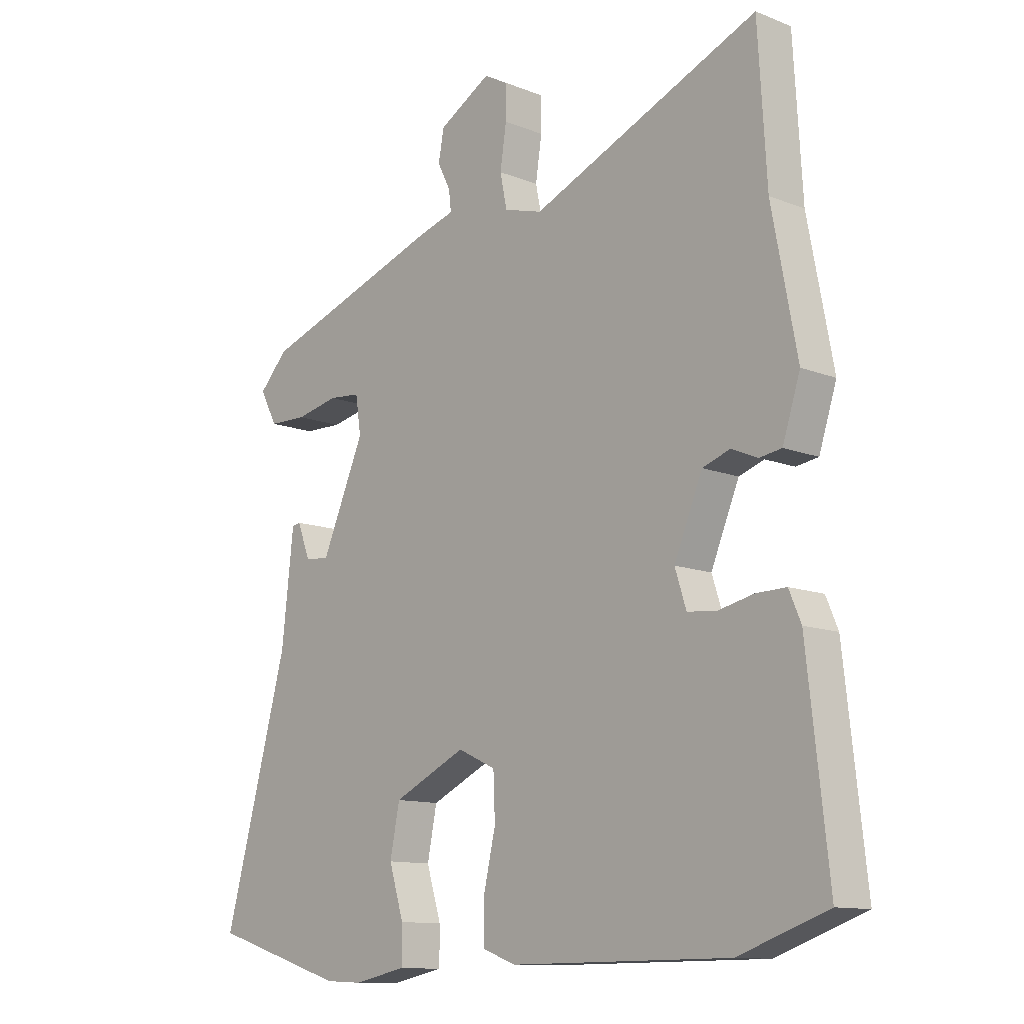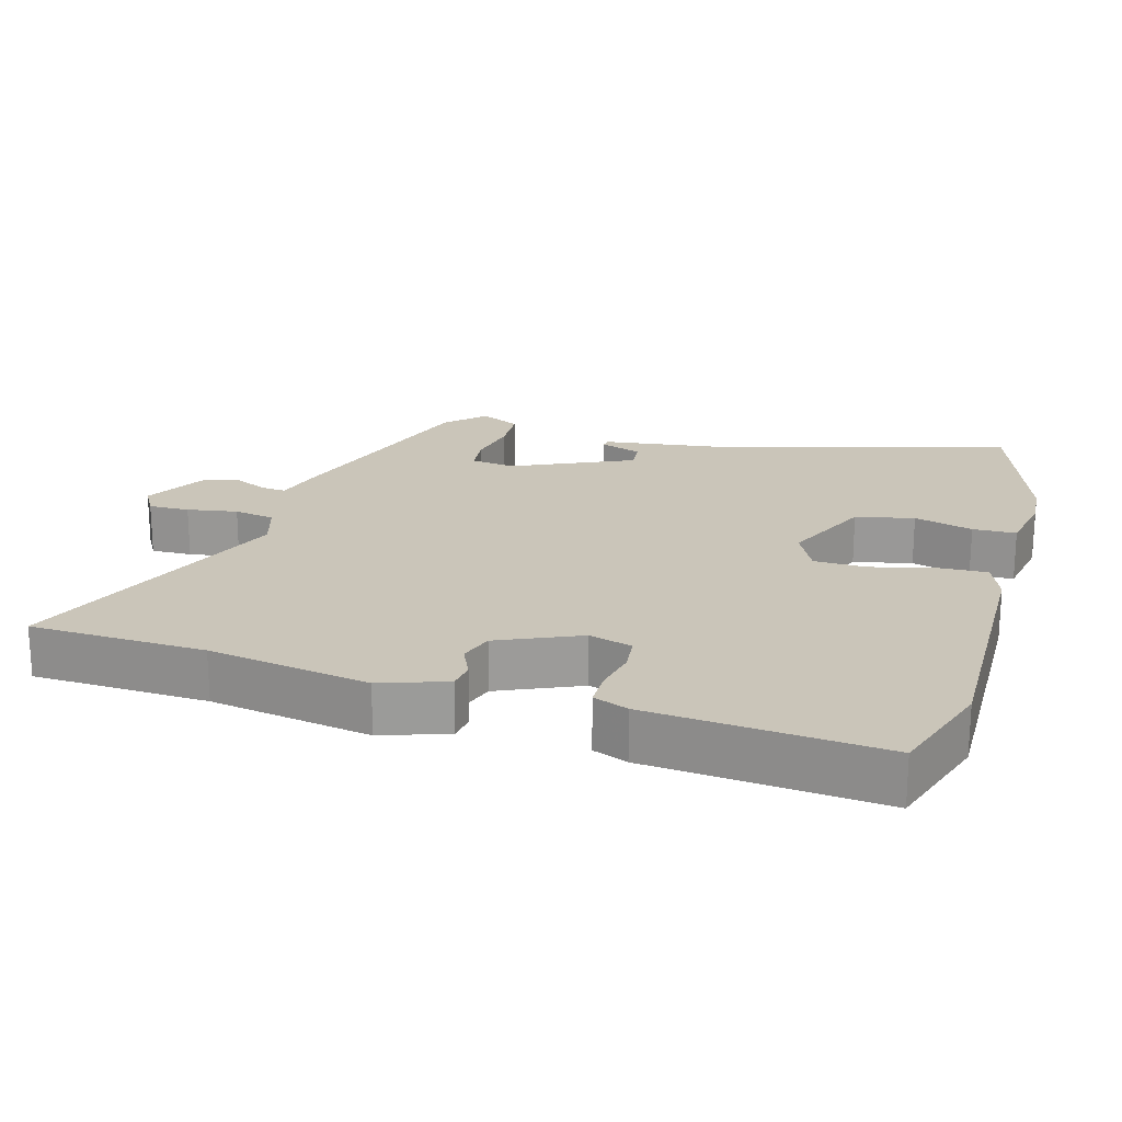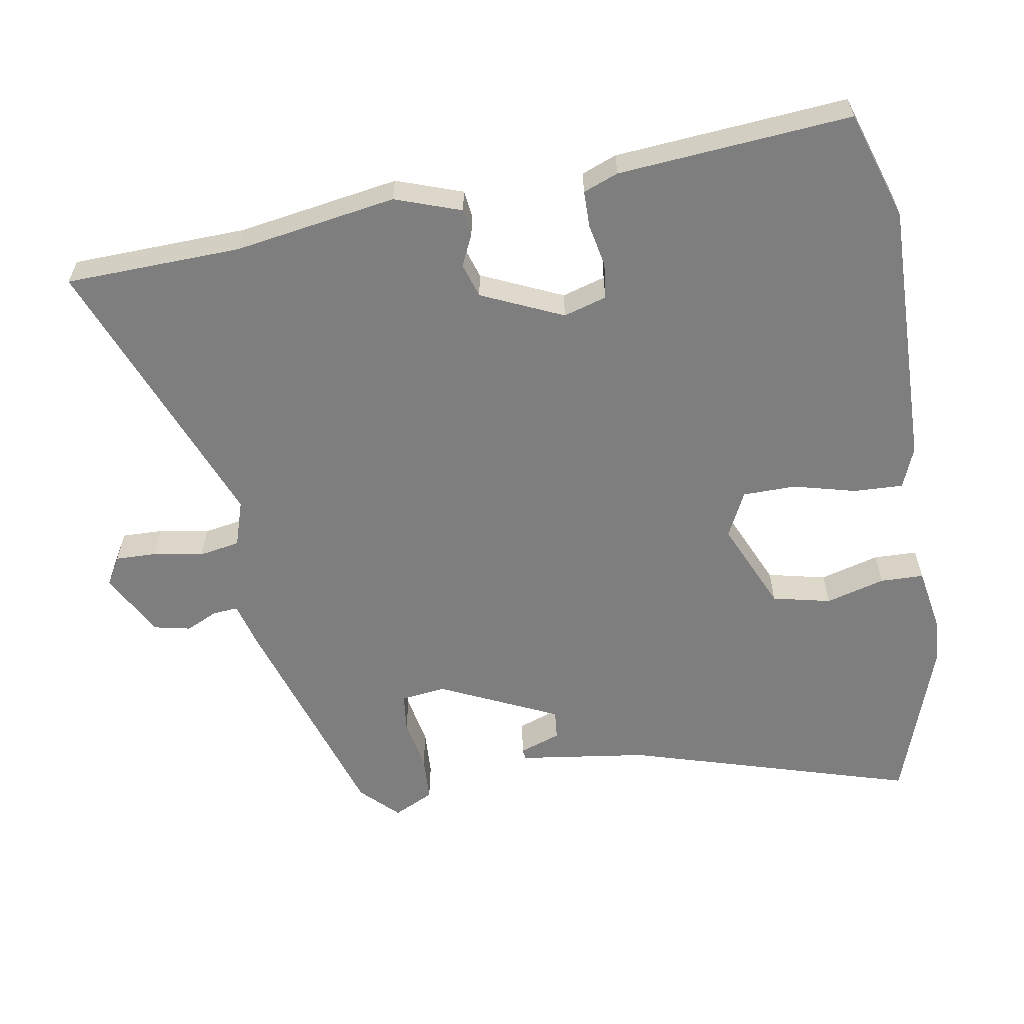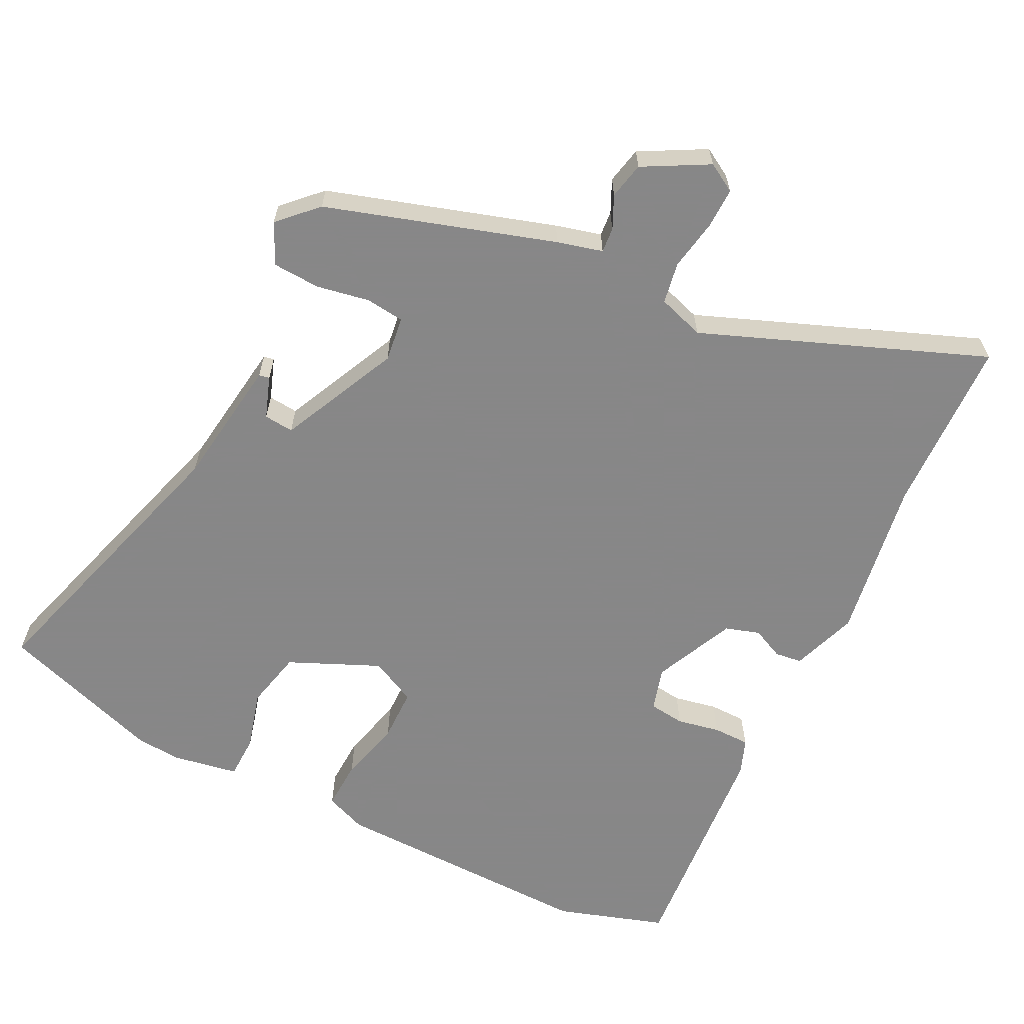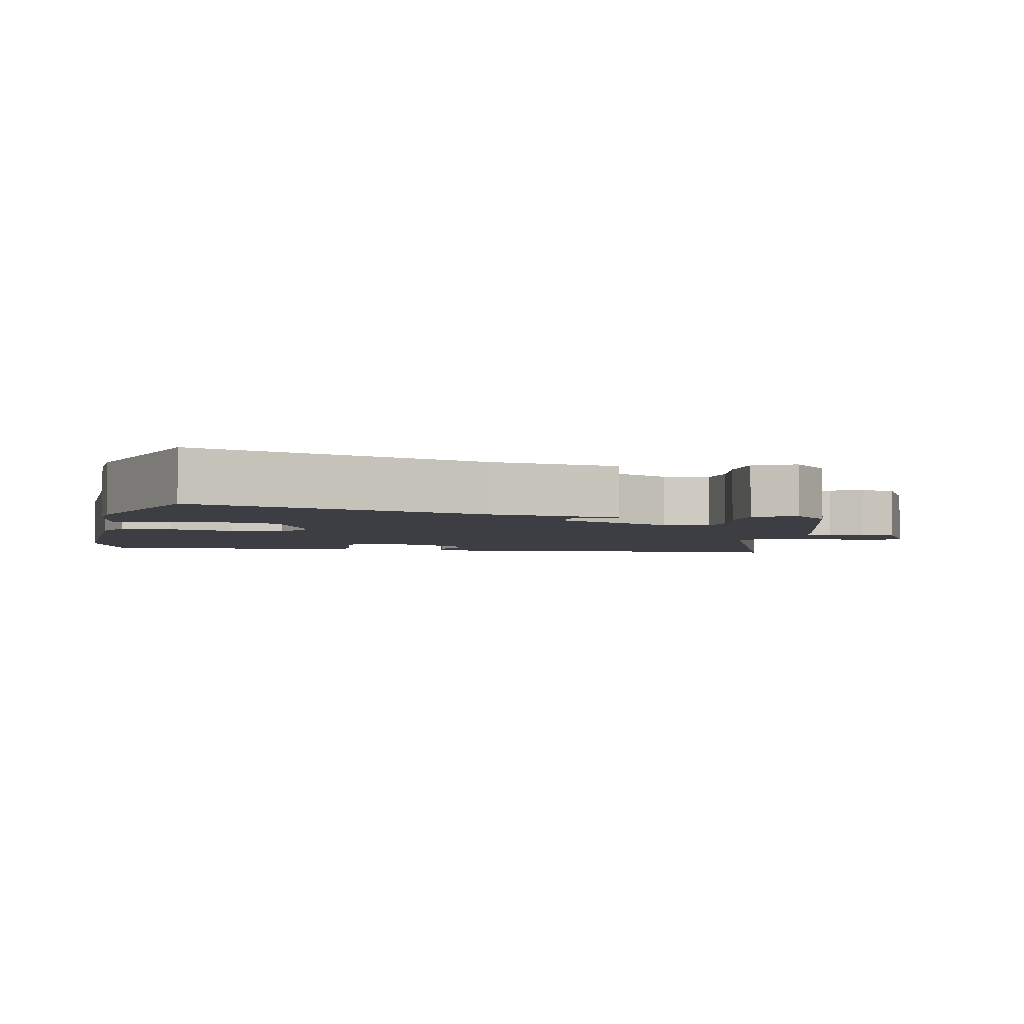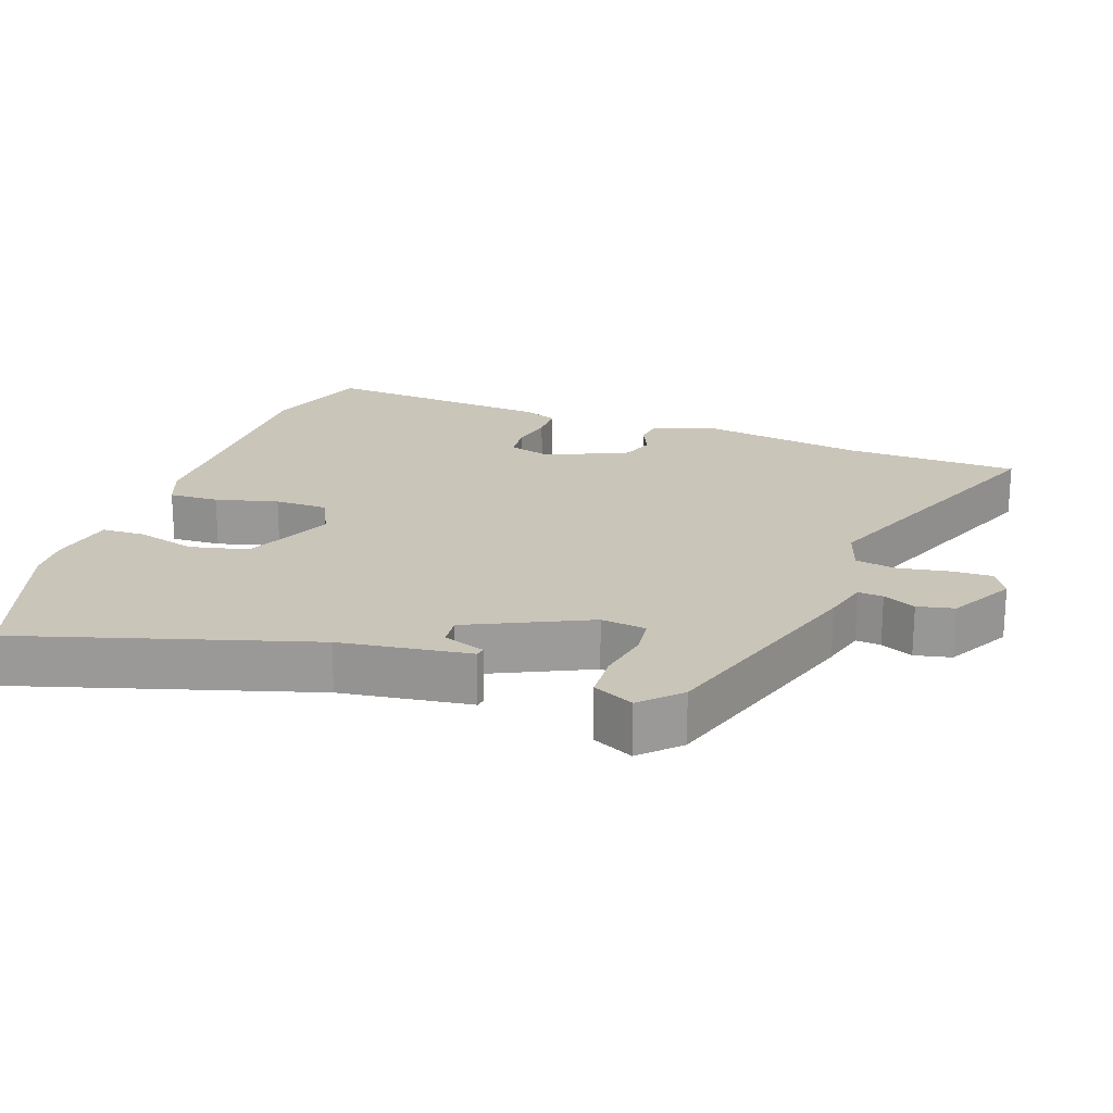
<metadata>
{"format":"obj","ext":"obj","renderer":"f3d","projection":"perspective","resolution":1024,"background":"white","views":[{"elev":-11.9,"azim":46.8,"up":"+Z"},{"elev":20.7,"azim":104.9,"up":"+Y"},{"elev":-59.5,"azim":98.2,"up":"+Y"},{"elev":-62.6,"azim":-28.0,"up":"+Y"},{"elev":-3.7,"azim":-103.5,"up":"+Y"},{"elev":20.6,"azim":-71.9,"up":"+Y"}]}
</metadata>
<code>
v -0.487 0.07 0.417
v -0.163 0.07 0.528
v -0.098 0.07 0.547
v -0.102 0.07 0.583
v -0.125 0.07 0.629
v -0.115 0.07 0.682
v -0.023 0.07 0.735
v 0.019 0.07 0.712
v 0.019 0.07 0.653
v 0.008 0.07 0.58
v 0.02 0.07 0.521
v 0.088 0.07 0.501
v 0.49 0.07 0.671
v 0.505 0.07 0.417
v 0.549 0.07 0.184
v 0.518 0.07 0.088
v 0.479 0.07 0.082
v 0.433 0.07 0.102
v 0.384 0.07 0.085
v 0.334 0.07 -0.034
v 0.354 0.07 -0.096
v 0.406 0.07 -0.101
v 0.468 0.07 -0.087
v 0.521 0.07 -0.086
v 0.542 0.07 -0.136
v 0.579 0.07 -0.472
v 0.423 0.07 -0.527
v 0.036 0.07 -0.529
v -0.024 0.07 -0.507
v -0.023 0.07 -0.435
v -0.002 0.07 -0.344
v -0.005 0.07 -0.267
v -0.072 0.07 -0.236
v -0.201 0.07 -0.297
v -0.218 0.07 -0.382
v -0.192 0.07 -0.467
v -0.192 0.07 -0.53
v -0.286 0.07 -0.549
v -0.351 0.07 -0.546
v -0.59 0.07 -0.472
v -0.476 0.07 -0.053
v -0.455 0.07 0.135
v -0.44 0.07 0.138
v -0.417 0.07 0.078
v -0.374 0.07 0.075
v -0.298 0.07 0.249
v -0.308 0.07 0.314
v -0.364 0.07 0.319
v -0.44 0.07 0.303
v -0.508 0.07 0.305
v -0.538 0.07 0.363
v -0.487 0 0.417
v -0.163 0 0.528
v -0.098 0 0.547
v -0.102 0 0.583
v -0.125 0 0.629
v -0.115 0 0.682
v -0.023 0 0.735
v 0.019 0 0.712
v 0.019 0 0.653
v 0.008 0 0.58
v 0.02 0 0.521
v 0.088 0 0.501
v 0.49 0 0.671
v 0.505 0 0.417
v 0.549 0 0.184
v 0.518 0 0.088
v 0.479 0 0.082
v 0.433 0 0.102
v 0.384 0 0.085
v 0.334 0 -0.034
v 0.354 0 -0.096
v 0.406 0 -0.101
v 0.468 0 -0.087
v 0.521 0 -0.086
v 0.542 0 -0.136
v 0.579 0 -0.472
v 0.423 0 -0.527
v 0.036 0 -0.529
v -0.024 0 -0.507
v -0.023 0 -0.435
v -0.002 0 -0.344
v -0.005 0 -0.267
v -0.072 0 -0.236
v -0.201 0 -0.297
v -0.218 0 -0.382
v -0.192 0 -0.467
v -0.192 0 -0.53
v -0.286 0 -0.549
v -0.351 0 -0.546
v -0.59 0 -0.472
v -0.476 0 -0.053
v -0.455 0 0.135
v -0.44 0 0.138
v -0.417 0 0.078
v -0.374 0 0.075
v -0.298 0 0.249
v -0.308 0 0.314
v -0.364 0 0.319
v -0.44 0 0.303
v -0.508 0 0.305
v -0.538 0 0.363
f 48 49 50 51
f 47 48 51 1
f 41 42 43 44
f 41 44 45
f 40 41 45
f 39 40 45 46
f 35 36 37 38
f 34 35 38 39
f 28 29 30 31
f 28 31 32
f 27 28 32
f 26 27 32
f 25 26 32 33
f 22 23 24 25
f 21 22 25 33
f 15 16 17 18
f 14 15 18 19
f 12 13 14 19
f 11 12 19 20
f 7 8 9 10
f 5 6 7 10
f 4 5 10 11
f 3 4 11 20
f 47 1 2 3
f 46 47 3 20
f 34 39 46
f 33 34 46 20
f 20 21 33
f 102 101 100 99
f 52 102 99 98
f 95 94 93 92
f 96 95 92
f 96 92 91
f 97 96 91 90
f 89 88 87 86
f 90 89 86 85
f 82 81 80 79
f 83 82 79
f 83 79 78
f 83 78 77
f 84 83 77 76
f 76 75 74 73
f 84 76 73 72
f 69 68 67 66
f 70 69 66 65
f 70 65 64 63
f 71 70 63 62
f 61 60 59 58
f 61 58 57 56
f 62 61 56 55
f 71 62 55 54
f 54 53 52 98
f 71 54 98 97
f 97 90 85
f 71 97 85 84
f 84 72 71
f 1 52 53 2
f 2 53 54 3
f 3 54 55 4
f 4 55 56 5
f 5 56 57 6
f 6 57 58 7
f 7 58 59 8
f 8 59 60 9
f 9 60 61 10
f 10 61 62 11
f 11 62 63 12
f 12 63 64 13
f 13 64 65 14
f 14 65 66 15
f 15 66 67 16
f 16 67 68 17
f 17 68 69 18
f 18 69 70 19
f 19 70 71 20
f 20 71 72 21
f 21 72 73 22
f 22 73 74 23
f 23 74 75 24
f 24 75 76 25
f 25 76 77 26
f 26 77 78 27
f 27 78 79 28
f 28 79 80 29
f 29 80 81 30
f 30 81 82 31
f 31 82 83 32
f 32 83 84 33
f 33 84 85 34
f 34 85 86 35
f 35 86 87 36
f 36 87 88 37
f 37 88 89 38
f 38 89 90 39
f 39 90 91 40
f 40 91 92 41
f 41 92 93 42
f 42 93 94 43
f 43 94 95 44
f 44 95 96 45
f 45 96 97 46
f 46 97 98 47
f 47 98 99 48
f 48 99 100 49
f 49 100 101 50
f 50 101 102 51
f 51 102 52 1

</code>
